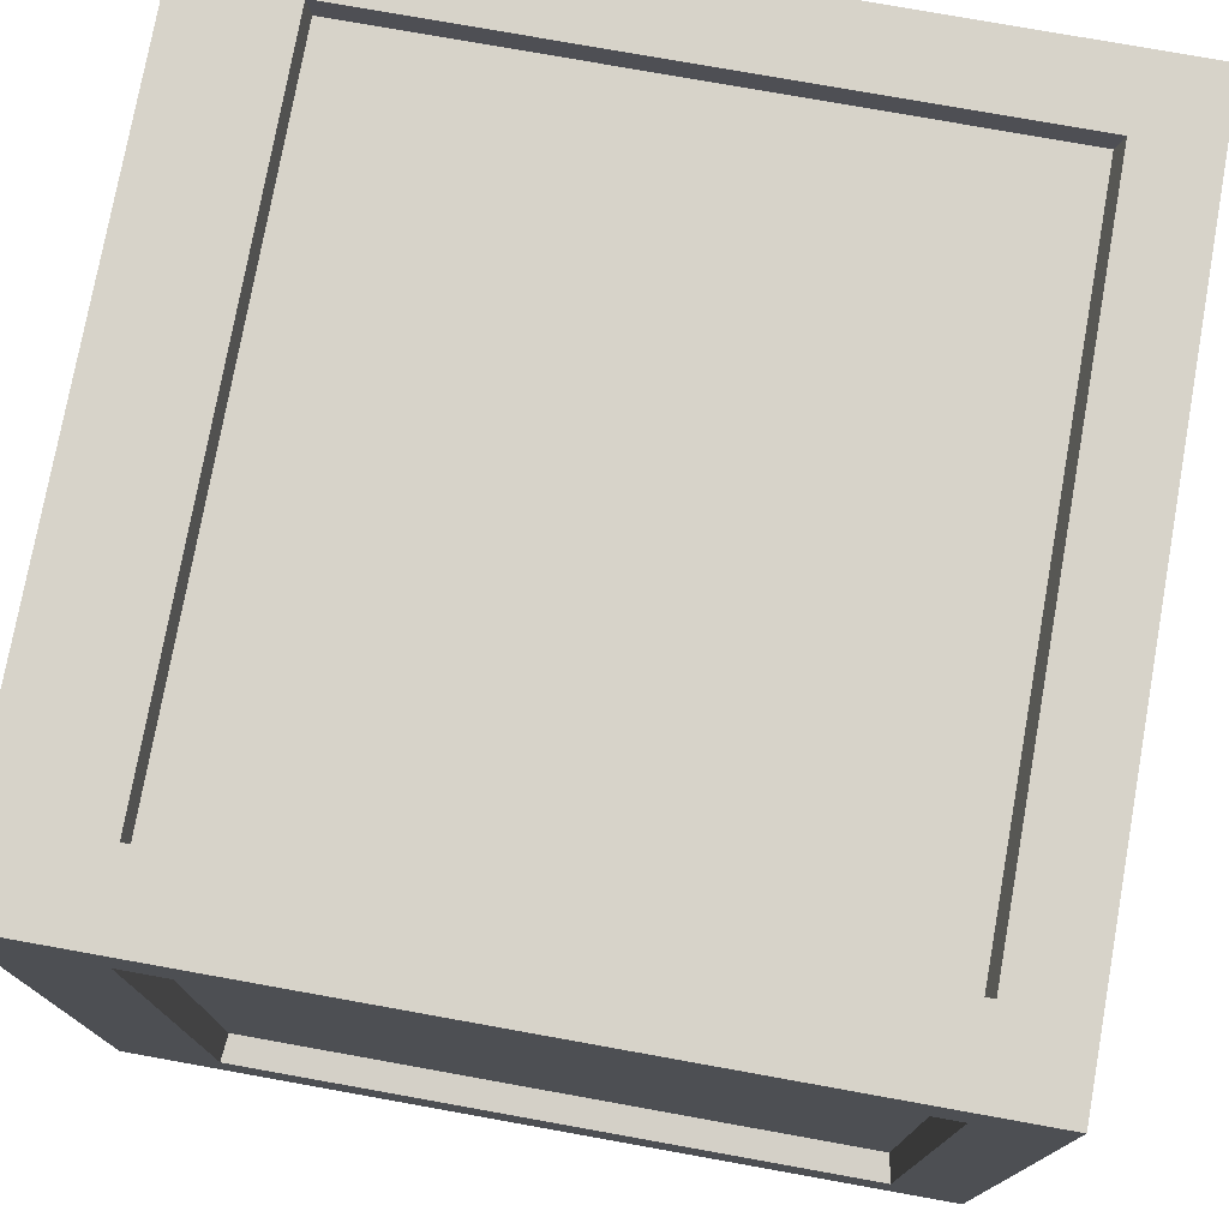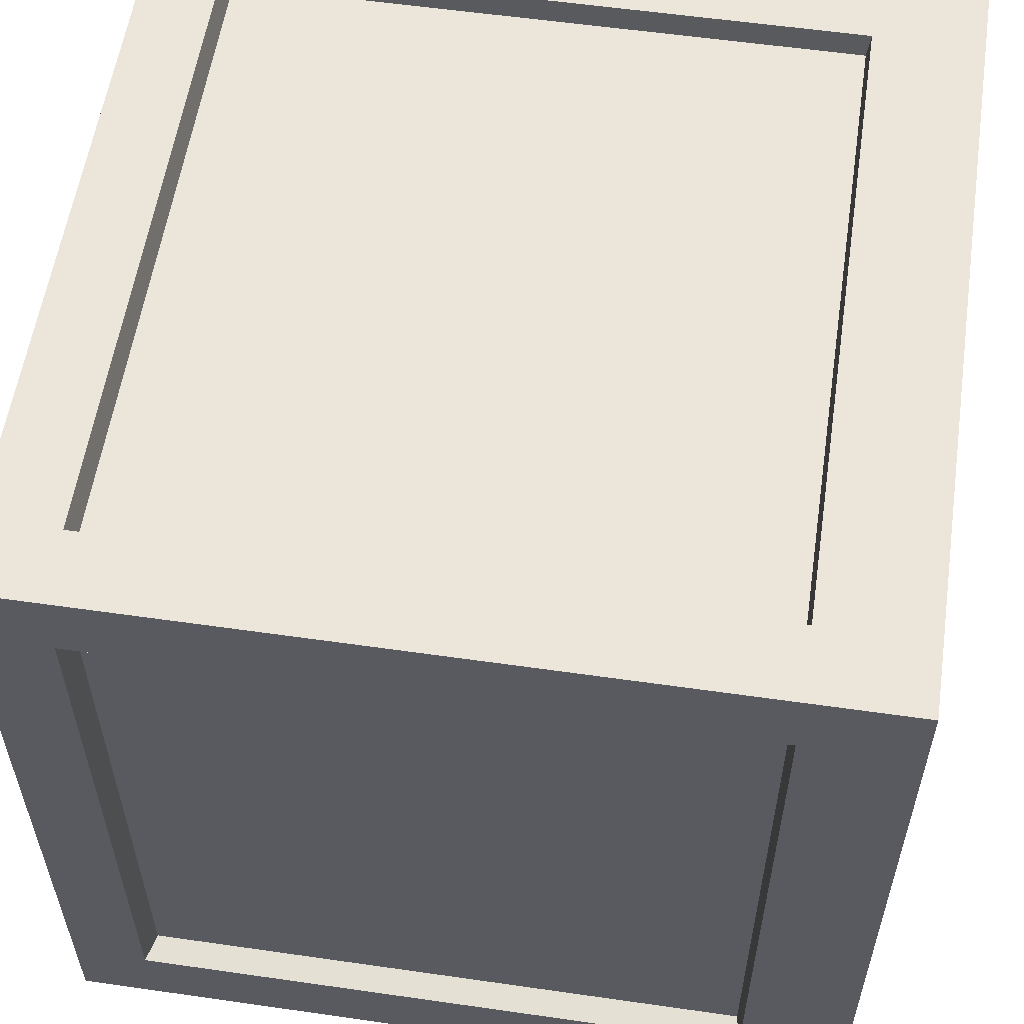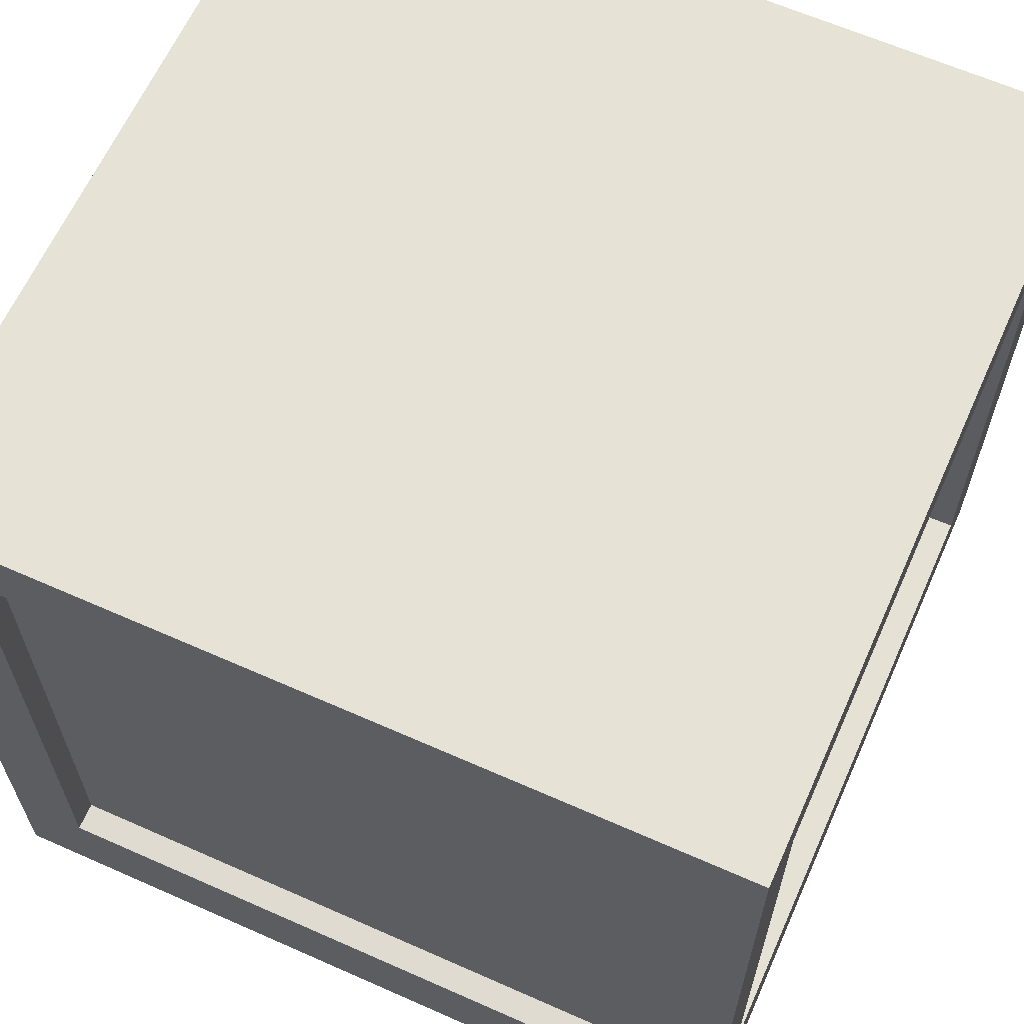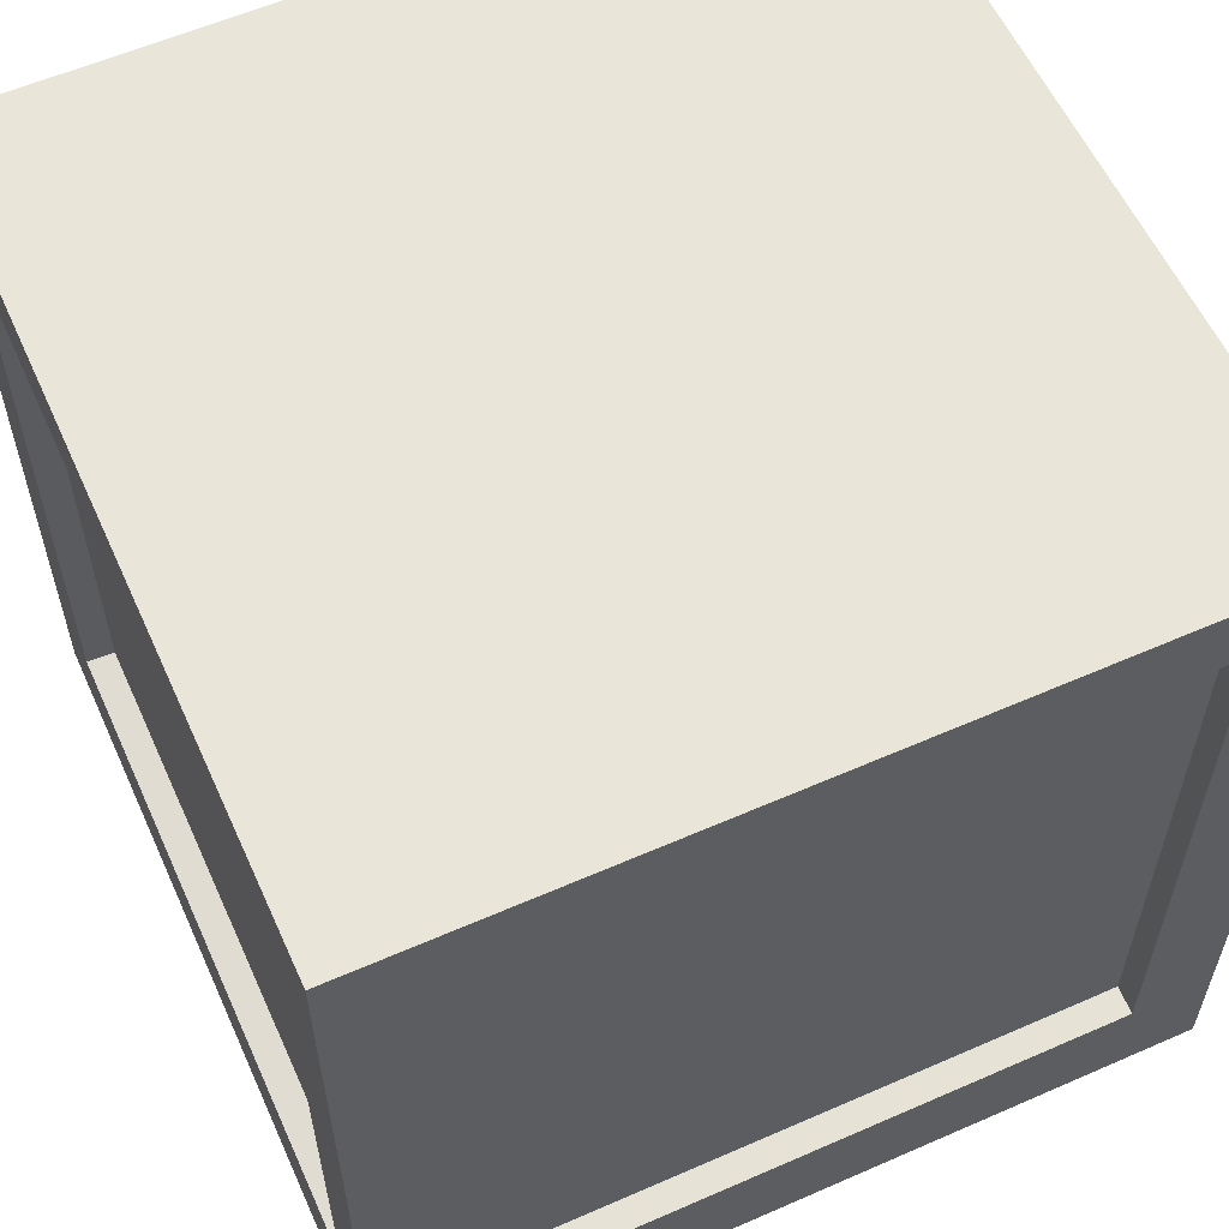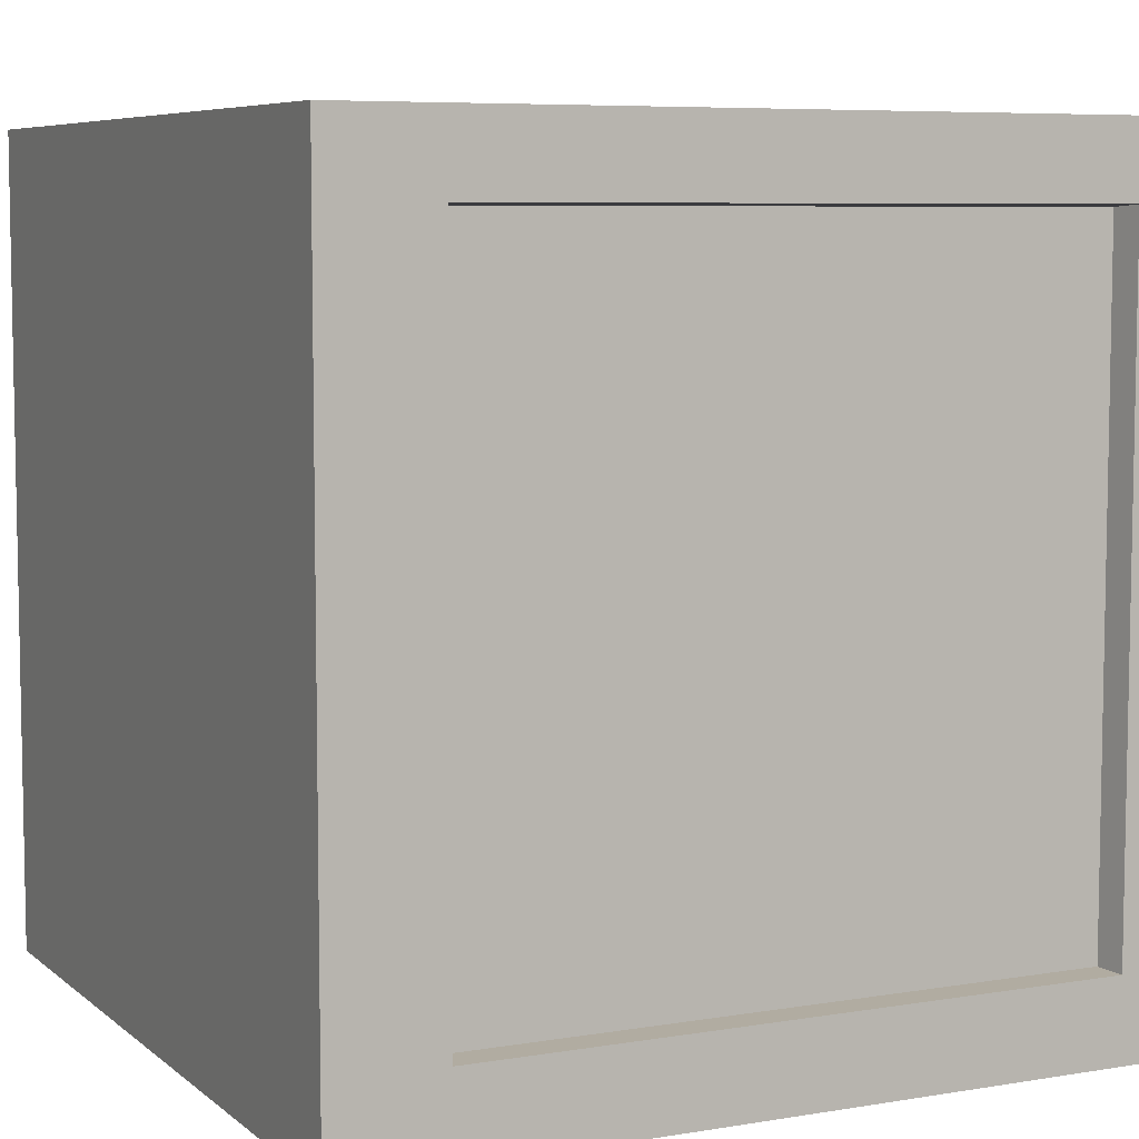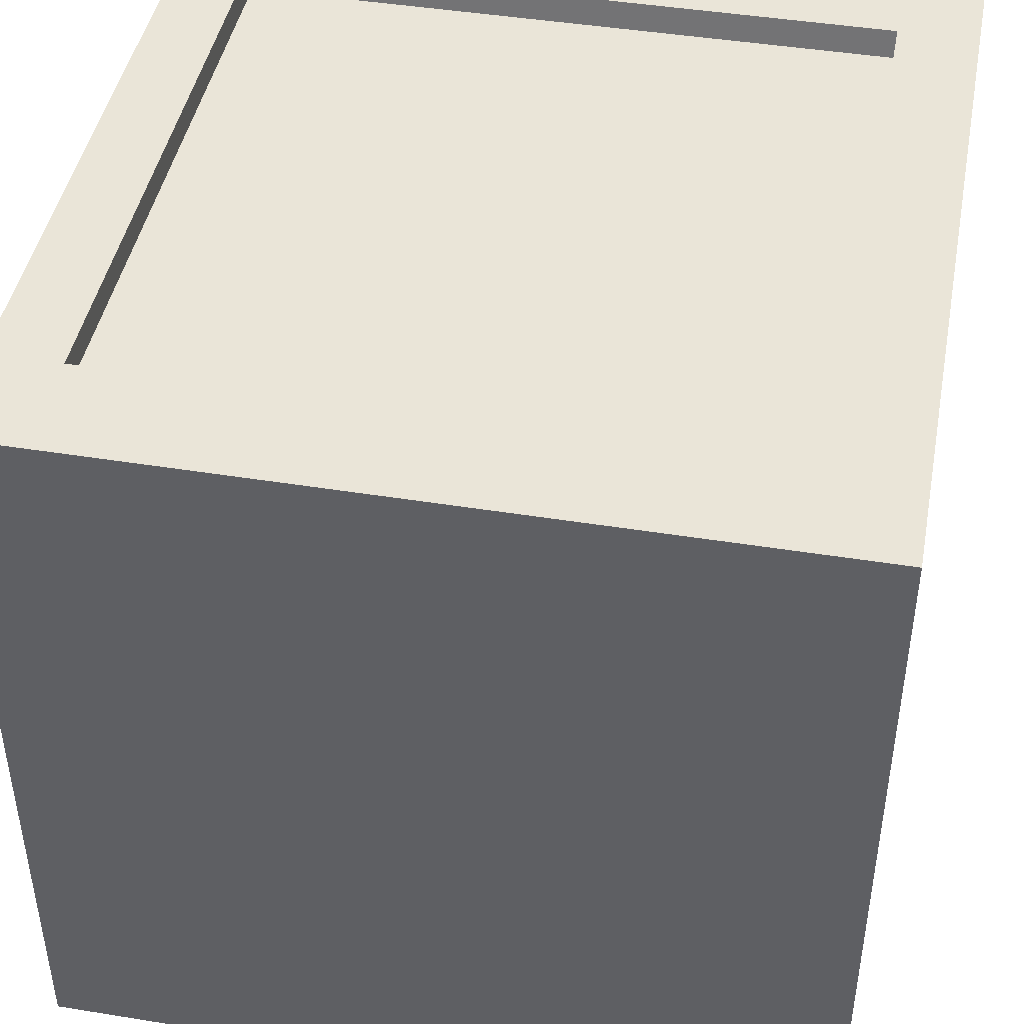
<metadata>
{"format":"obj","ext":"obj","renderer":"f3d","projection":"perspective","resolution":1024,"background":"white","views":[{"elev":76.1,"azim":100.2,"up":"+Z"},{"elev":57.1,"azim":-81.5,"up":"+Z"},{"elev":63.6,"azim":24.1,"up":"+Y"},{"elev":58.6,"azim":-24.3,"up":"+Y"},{"elev":6.8,"azim":64.0,"up":"+Z"},{"elev":44.6,"azim":10.7,"up":"+Z"}]}
</metadata>
<code>
g default
v 0.4234 0.1095 -0.5
v 0.4234 0.9293 -0.5
v 0.4296 0.9292 0.5
v 0.4296 0.1096 0.5
v -0.4334 0.1095 -0.5
v -0.4334 0.9293 -0.5
v -0.4396 0.9292 0.5
v -0.4396 0.1096 0.5
v 0.5 0.9293 -0.4271
v 0.5 0.1094 -0.4271
v -0.5 0.1123 -0.424
v -0.5 0.9264 -0.424
v 0.5 0.9293 0.4371
v 0.5 0.1094 0.4371
v -0.5 0.1123 0.434
v -0.5 0.9264 0.434
v 0.4294 1.037 0.5368
v 0.4294 0.937 0.5368
v 0.5368 0.937 0.5368
v 0.5368 1.037 0.5368
v 0.4294 1.037 -0.5368
v 0.4294 1.037 -0.4294
v 0.5368 1.037 -0.4294
v 0.5368 1.037 -0.5368
v 0.4294 0.937 -0.5368
v 0.5368 0.937 -0.5368
v 0.5368 -0.03685 -0.4294
v 0.4294 -0.03685 -0.4294
v 0.4294 -0.03685 -0.5368
v 0.5368 -0.03685 -0.5368
v 0.5368 0.937 -0.4294
v -0.5368 0.937 -0.5368
v -0.5368 0.937 -0.4294
v -0.5368 1.037 -0.4294
v -0.5368 1.037 -0.5368
v 0.4294 0.1058 0.5368
v 0.5368 0.1058 0.5368
v 0.5368 0.1058 -0.4294
v 0.5368 0.1058 -0.5368
v 0.4294 0.1058 -0.5368
v -0.5368 0.1058 -0.5368
v -0.5368 0.1058 -0.4294
v 0.4294 -0.03685 0.5368
v 0.5368 -0.03685 0.5368
v -0.5368 -0.03685 -0.5368
v -0.5368 -0.03685 -0.4294
v -0.4402 -0.03685 -0.4294
v -0.4402 -0.03685 -0.5368
v -0.4402 0.1058 -0.5368
v -0.4402 0.937 -0.5368
v -0.4402 1.037 -0.5368
v -0.4402 1.037 -0.4294
v -0.4402 1.037 0.5368
v -0.4402 0.937 0.5368
v -0.4402 0.1058 0.5368
v -0.4402 -0.03685 0.5368
v -0.5368 0.937 0.5368
v -0.5368 1.037 0.5368
v -0.5368 0.1058 0.5368
v -0.5368 -0.03685 0.5368
v -0.5368 1.037 0.4402
v -0.4402 1.037 0.4402
v 0.4294 1.037 0.4402
v 0.5368 1.037 0.4402
v 0.5368 0.937 0.4402
v 0.5368 0.1058 0.4402
v 0.5368 -0.03685 0.4402
v 0.4294 -0.03685 0.4402
v -0.4402 -0.03685 0.4402
v -0.5368 -0.03685 0.4402
v -0.5368 0.1058 0.4402
v -0.5368 0.937 0.4402
g Woodcrate
f 17 18 19 20
f 21 22 23 24
f 25 21 24 26
f 27 28 29 30
f 23 31 26 24
f 32 33 34 35
f 18 36 37 19
f 31 38 39 26
f 40 25 26 39
f 41 42 33 32
f 36 43 44 37
f 38 27 30 39
f 29 40 39 30
f 45 46 42 41
f 28 47 48 29
f 48 49 40 29
f 5 6 2 1
f 50 51 21 25
f 51 52 22 21
f 53 54 18 17
f 7 8 4 3
f 55 56 43 36
f 45 48 47 46
f 41 49 48 45
f 32 50 49 41
f 35 51 50 32
f 34 52 51 35
f 57 54 53 58
f 59 55 54 57
f 60 56 55 59
f 61 62 52 34
f 23 22 63 64
f 64 65 31 23
f 13 14 10 9
f 66 67 27 38
f 67 68 28 27
f 68 69 47 28
f 46 47 69 70
f 42 46 70 71
f 12 11 15 16
f 34 33 72 61
f 58 53 62 61
f 63 62 53 17
f 64 63 17 20
f 19 65 64 20
f 37 66 65 19
f 44 67 66 37
f 43 68 67 44
f 56 69 68 43
f 70 69 56 60
f 71 70 60 59
f 72 71 59 57
f 61 72 57 58
f 3 4 36 18
f 9 10 38 31
f 1 2 25 40
f 11 12 33 42
f 5 1 40 49
f 2 6 50 25
f 7 3 18 54
f 4 8 55 36
f 6 5 49 50
f 8 7 54 55
f 13 9 31 65
f 10 14 66 38
f 15 11 42 71
f 12 16 72 33
f 14 13 65 66
f 16 15 71 72
f 22 52 62 63

</code>
